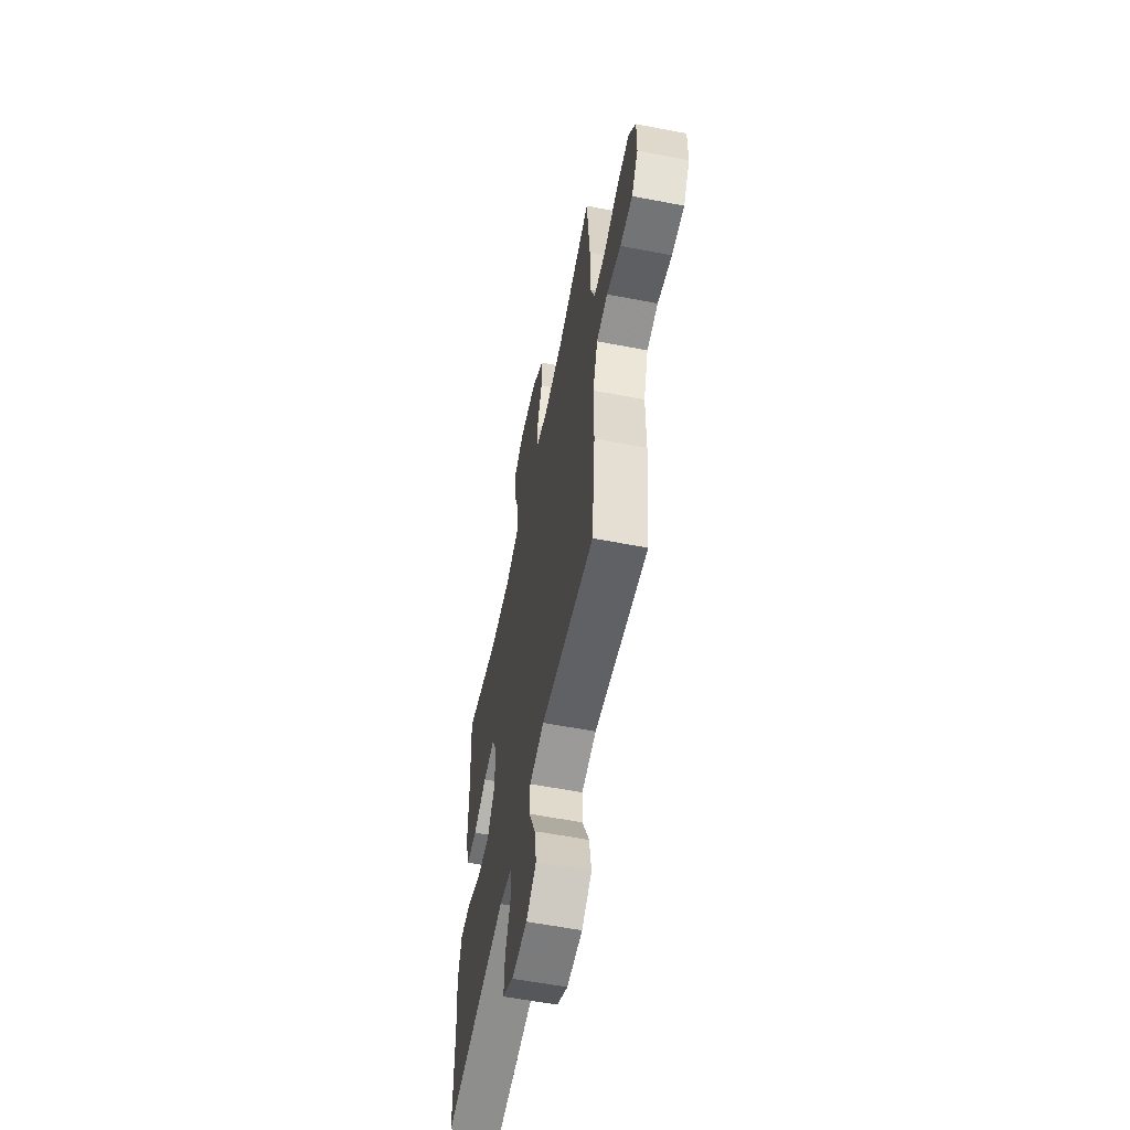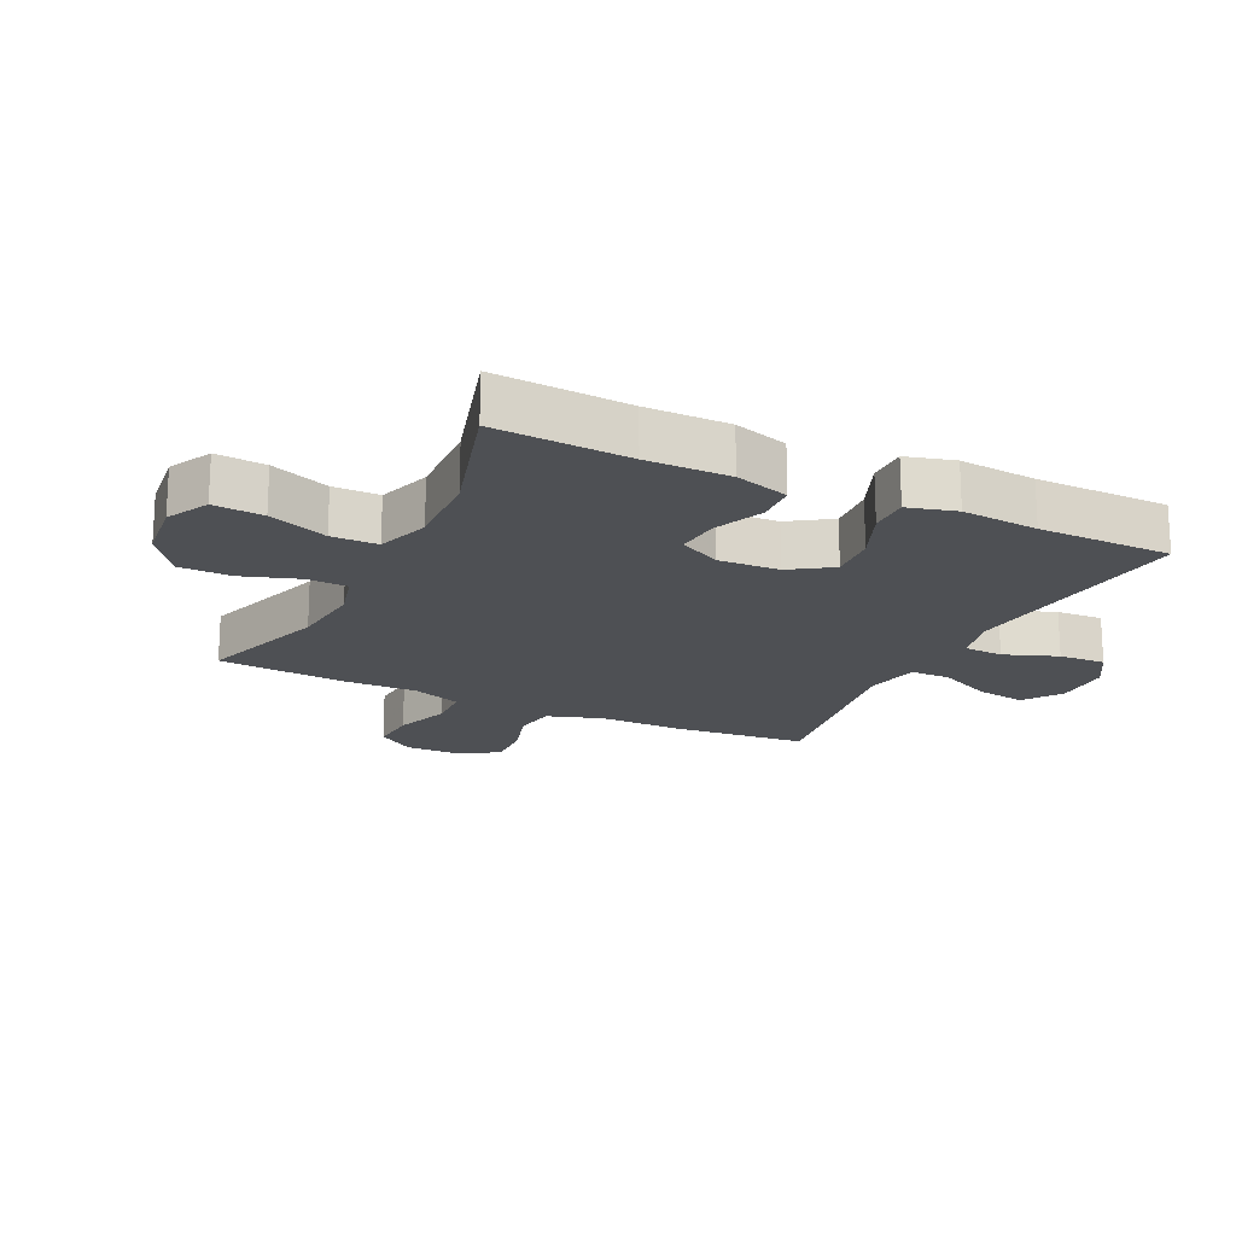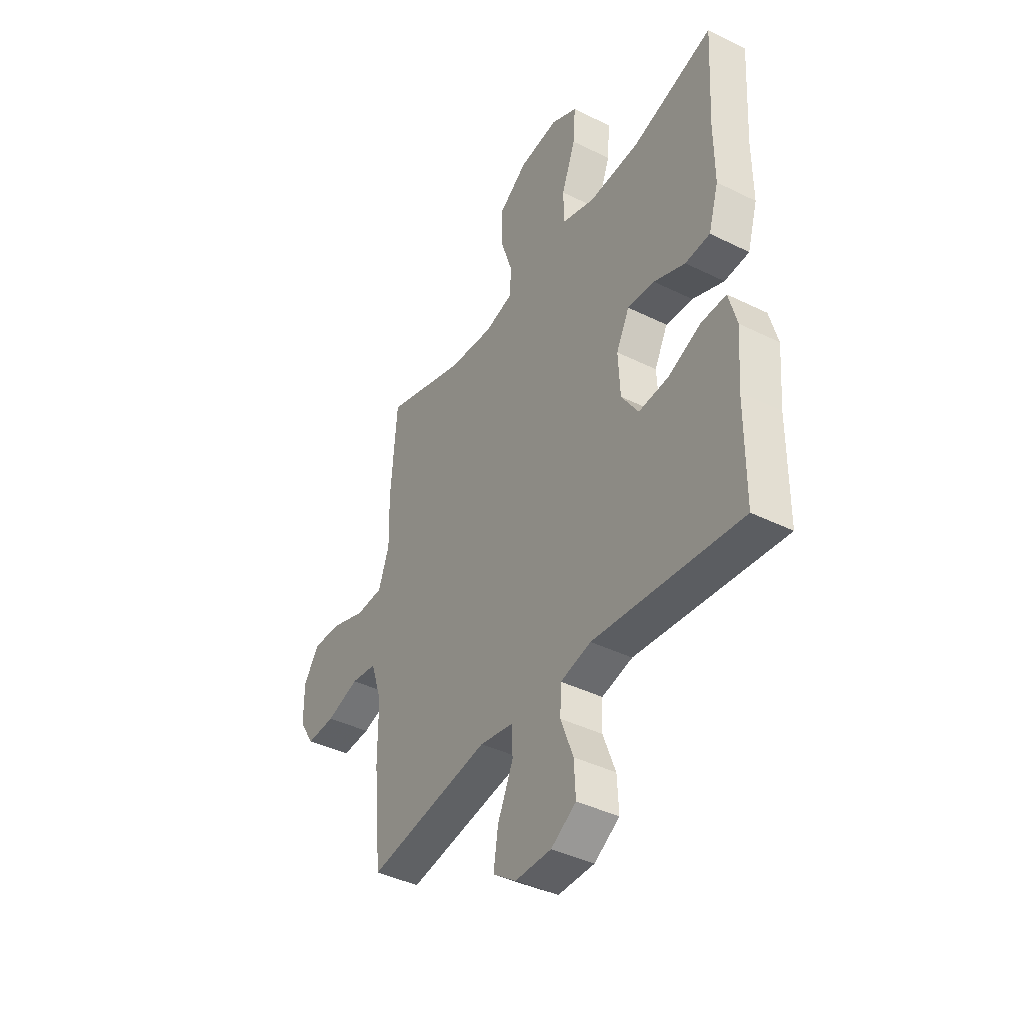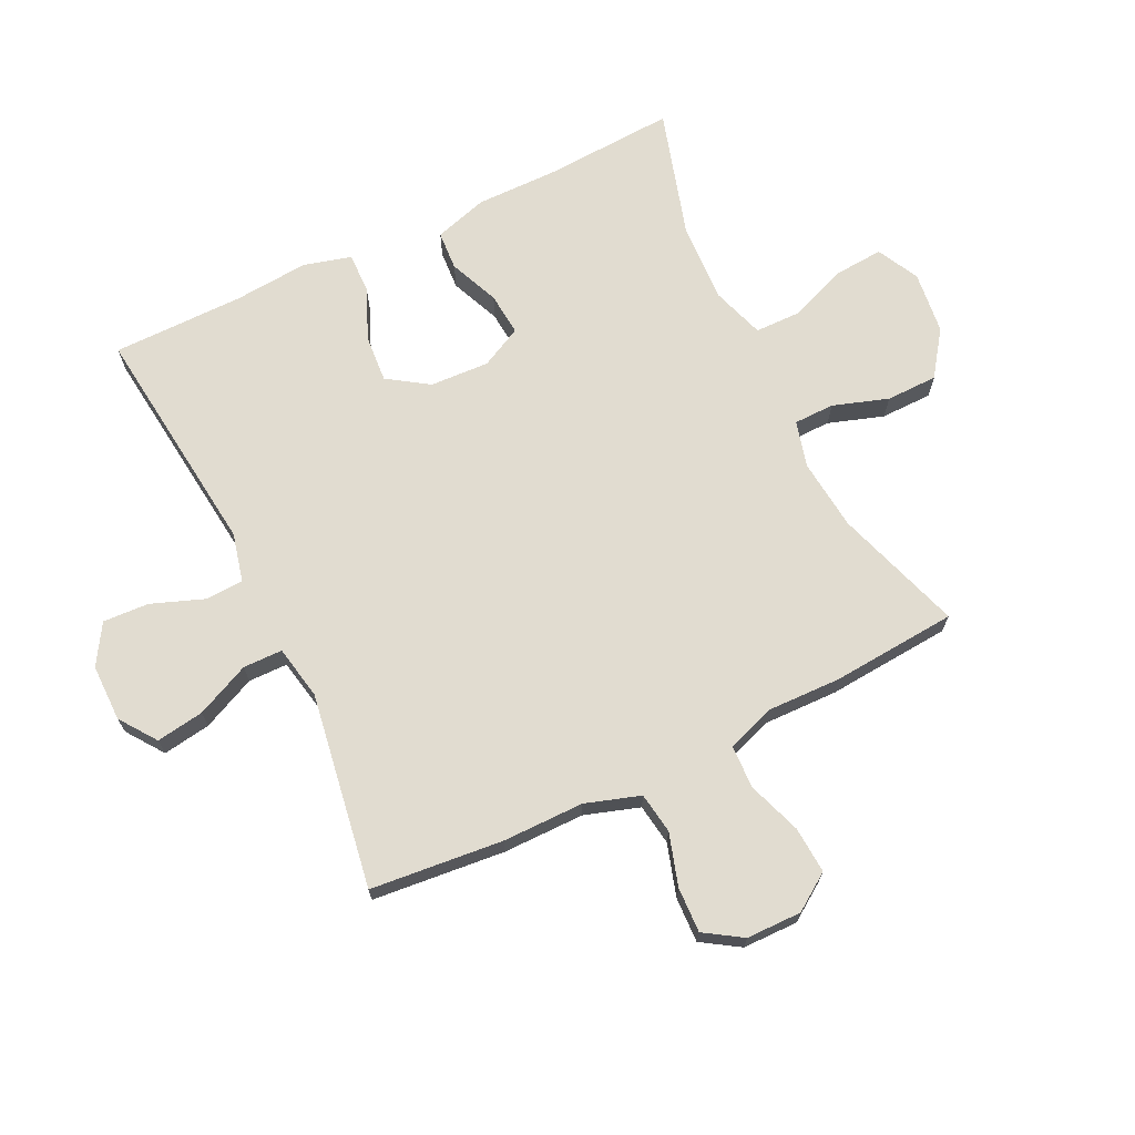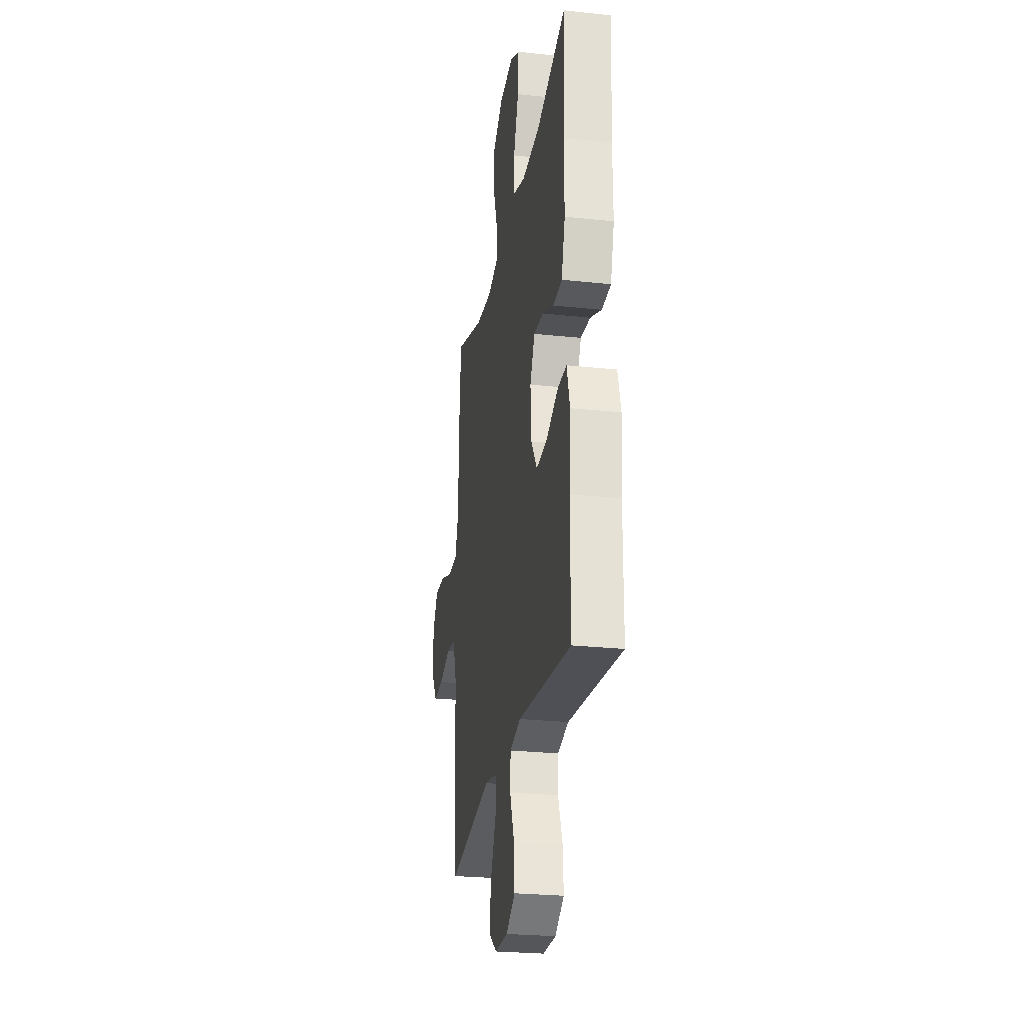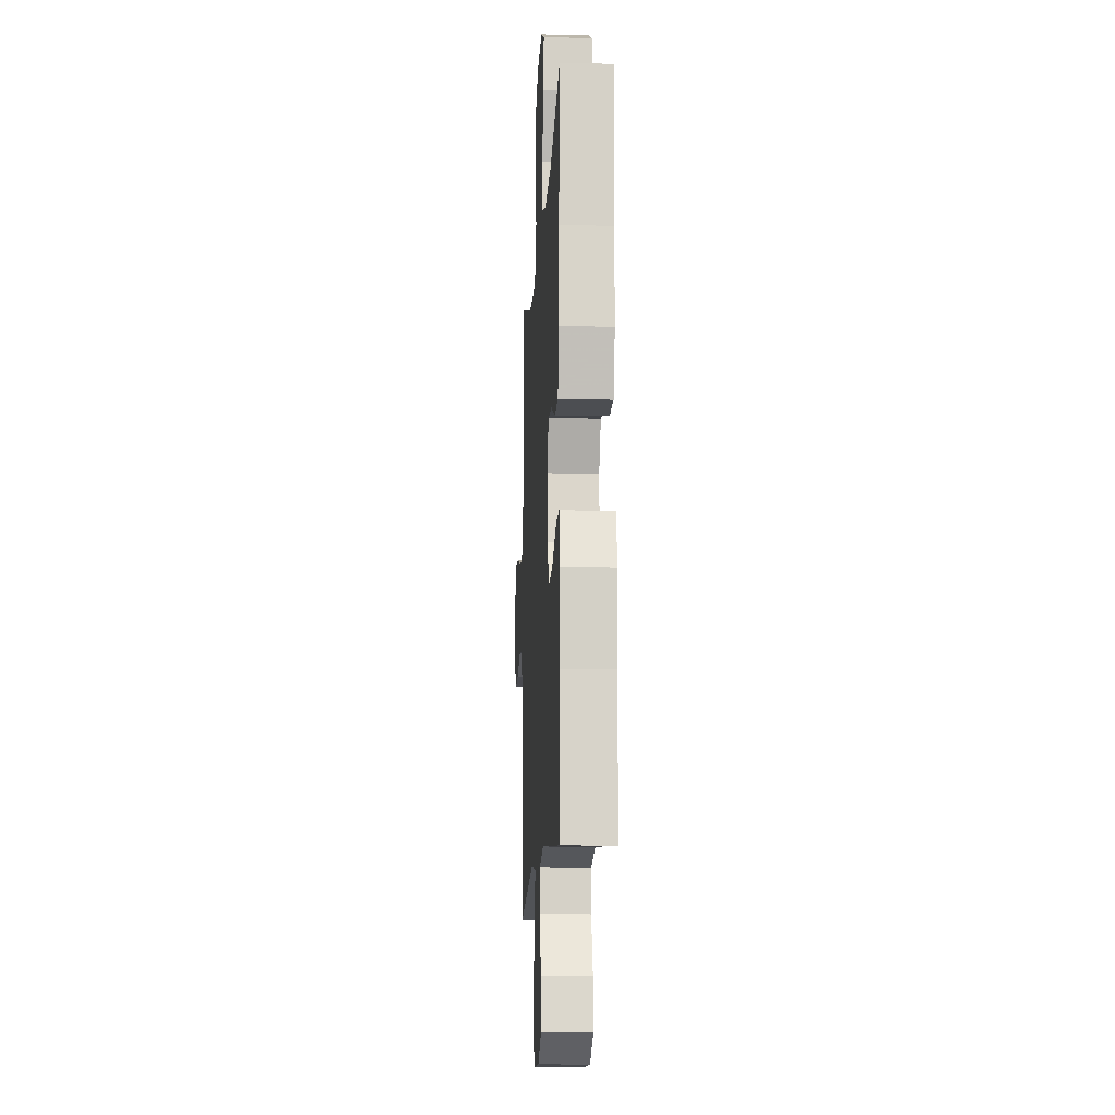
<metadata>
{"format":"obj","ext":"obj","renderer":"f3d","projection":"perspective","resolution":1024,"background":"white","views":[{"elev":-58.4,"azim":-101.3,"up":"+Z"},{"elev":-18.8,"azim":64.1,"up":"+Y"},{"elev":-41.0,"azim":58.9,"up":"+Z"},{"elev":69.4,"azim":-115.9,"up":"+Y"},{"elev":-25.8,"azim":80.3,"up":"+Z"},{"elev":-13.0,"azim":86.7,"up":"+Z"}]}
</metadata>
<code>
v 0.5 0.07 0.5
v 0.488 0.07 0.285
v 0.489 0.07 0.152
v 0.463 0.07 0.065
v 0.399 0.07 0.061
v 0.318 0.07 0.095
v 0.248 0.07 0.101
v 0.214 0.07 0.034
v 0.219 0.07 -0.063
v 0.263 0.07 -0.129
v 0.34 0.07 -0.123
v 0.426 0.07 -0.087
v 0.49 0.07 -0.086
v 0.511 0.07 -0.163
v 0.501 0.07 -0.286
v 0.5 0.07 -0.5
v 0.243 0.07 -0.471
v 0.119 0.07 -0.457
v 0.04 0.07 -0.476
v 0.037 0.07 -0.539
v 0.069 0.07 -0.624
v 0.073 0.07 -0.699
v 0.008 0.07 -0.739
v -0.085 0.07 -0.739
v -0.145 0.07 -0.696
v -0.133 0.07 -0.618
v -0.093 0.07 -0.53
v -0.094 0.07 -0.466
v -0.182 0.07 -0.449
v -0.5 0.07 -0.5
v -0.521 0.07 -0.284
v -0.521 0.07 -0.151
v -0.55 0.07 -0.062
v -0.617 0.07 -0.052
v -0.702 0.07 -0.078
v -0.776 0.07 -0.081
v -0.815 0.07 -0.02
v -0.816 0.07 0.07
v -0.775 0.07 0.13
v -0.699 0.07 0.125
v -0.611 0.07 0.094
v -0.541 0.07 0.097
v -0.513 0.07 0.175
v -0.516 0.07 0.296
v -0.5 0.07 0.5
v -0.292 0.07 0.432
v -0.175 0.07 0.42
v -0.1 0.07 0.44
v -0.099 0.07 0.506
v -0.129 0.07 0.596
v -0.128 0.07 0.68
v -0.055 0.07 0.732
v 0.047 0.07 0.744
v 0.115 0.07 0.709
v 0.109 0.07 0.629
v 0.073 0.07 0.534
v 0.074 0.07 0.46
v 0.159 0.07 0.432
v 0.29 0.07 0.438
v 0.5 0 0.5
v 0.488 0 0.285
v 0.489 0 0.152
v 0.463 0 0.065
v 0.399 0 0.061
v 0.318 0 0.095
v 0.248 0 0.101
v 0.214 0 0.034
v 0.219 0 -0.063
v 0.263 0 -0.129
v 0.34 0 -0.123
v 0.426 0 -0.087
v 0.49 0 -0.086
v 0.511 0 -0.163
v 0.501 0 -0.286
v 0.5 0 -0.5
v 0.243 0 -0.471
v 0.119 0 -0.457
v 0.04 0 -0.476
v 0.037 0 -0.539
v 0.069 0 -0.624
v 0.073 0 -0.699
v 0.008 0 -0.739
v -0.085 0 -0.739
v -0.145 0 -0.696
v -0.133 0 -0.618
v -0.093 0 -0.53
v -0.094 0 -0.466
v -0.182 0 -0.449
v -0.5 0 -0.5
v -0.521 0 -0.284
v -0.521 0 -0.151
v -0.55 0 -0.062
v -0.617 0 -0.052
v -0.702 0 -0.078
v -0.776 0 -0.081
v -0.815 0 -0.02
v -0.816 0 0.07
v -0.775 0 0.13
v -0.699 0 0.125
v -0.611 0 0.094
v -0.541 0 0.097
v -0.513 0 0.175
v -0.516 0 0.296
v -0.5 0 0.5
v -0.292 0 0.432
v -0.175 0 0.42
v -0.1 0 0.44
v -0.099 0 0.506
v -0.129 0 0.596
v -0.128 0 0.68
v -0.055 0 0.732
v 0.047 0 0.744
v 0.115 0 0.709
v 0.109 0 0.629
v 0.073 0 0.534
v 0.074 0 0.46
v 0.159 0 0.432
v 0.29 0 0.438
f 54 55 56
f 53 54 56
f 52 53 56
f 51 52 56
f 50 51 56
f 49 50 56
f 48 49 56 57
f 47 48 57 58
f 43 44 45 46
f 42 43 46 47
f 39 40 41
f 38 39 41
f 37 38 41
f 36 37 41
f 35 36 41
f 34 35 41
f 33 34 41 42
f 42 47 58
f 33 42 58
f 32 33 58
f 32 58 59
f 31 32 59
f 30 31 59
f 29 30 59
f 25 26 27
f 24 25 27
f 23 24 27
f 22 23 27
f 21 22 27
f 20 21 27
f 19 20 27 28
f 15 16 17 18
f 19 28 29
f 18 19 29
f 15 18 29
f 14 15 29
f 13 14 29
f 12 13 29
f 11 12 29
f 4 5 6
f 3 4 6
f 2 3 6
f 2 6 7
f 1 2 7
f 59 1 7
f 29 59 7 8
f 10 11 29
f 9 10 29
f 8 9 29
f 115 114 113
f 115 113 112
f 115 112 111
f 115 111 110
f 115 110 109
f 115 109 108
f 116 115 108 107
f 117 116 107 106
f 105 104 103 102
f 106 105 102 101
f 100 99 98
f 100 98 97
f 100 97 96
f 100 96 95
f 100 95 94
f 100 94 93
f 101 100 93 92
f 117 106 101
f 117 101 92
f 117 92 91
f 118 117 91
f 118 91 90
f 118 90 89
f 118 89 88
f 86 85 84
f 86 84 83
f 86 83 82
f 86 82 81
f 86 81 80
f 86 80 79
f 87 86 79 78
f 77 76 75 74
f 88 87 78
f 88 78 77
f 88 77 74
f 88 74 73
f 88 73 72
f 88 72 71
f 88 71 70
f 65 64 63
f 65 63 62
f 65 62 61
f 66 65 61
f 66 61 60
f 66 60 118
f 67 66 118 88
f 88 70 69
f 88 69 68
f 88 68 67
f 1 60 61 2
f 2 61 62 3
f 3 62 63 4
f 4 63 64 5
f 5 64 65 6
f 6 65 66 7
f 7 66 67 8
f 8 67 68 9
f 9 68 69 10
f 10 69 70 11
f 11 70 71 12
f 12 71 72 13
f 13 72 73 14
f 14 73 74 15
f 15 74 75 16
f 16 75 76 17
f 17 76 77 18
f 18 77 78 19
f 19 78 79 20
f 20 79 80 21
f 21 80 81 22
f 22 81 82 23
f 23 82 83 24
f 24 83 84 25
f 25 84 85 26
f 26 85 86 27
f 27 86 87 28
f 28 87 88 29
f 29 88 89 30
f 30 89 90 31
f 31 90 91 32
f 32 91 92 33
f 33 92 93 34
f 34 93 94 35
f 35 94 95 36
f 36 95 96 37
f 37 96 97 38
f 38 97 98 39
f 39 98 99 40
f 40 99 100 41
f 41 100 101 42
f 42 101 102 43
f 43 102 103 44
f 44 103 104 45
f 45 104 105 46
f 46 105 106 47
f 47 106 107 48
f 48 107 108 49
f 49 108 109 50
f 50 109 110 51
f 51 110 111 52
f 52 111 112 53
f 53 112 113 54
f 54 113 114 55
f 55 114 115 56
f 56 115 116 57
f 57 116 117 58
f 58 117 118 59
f 59 118 60 1

</code>
